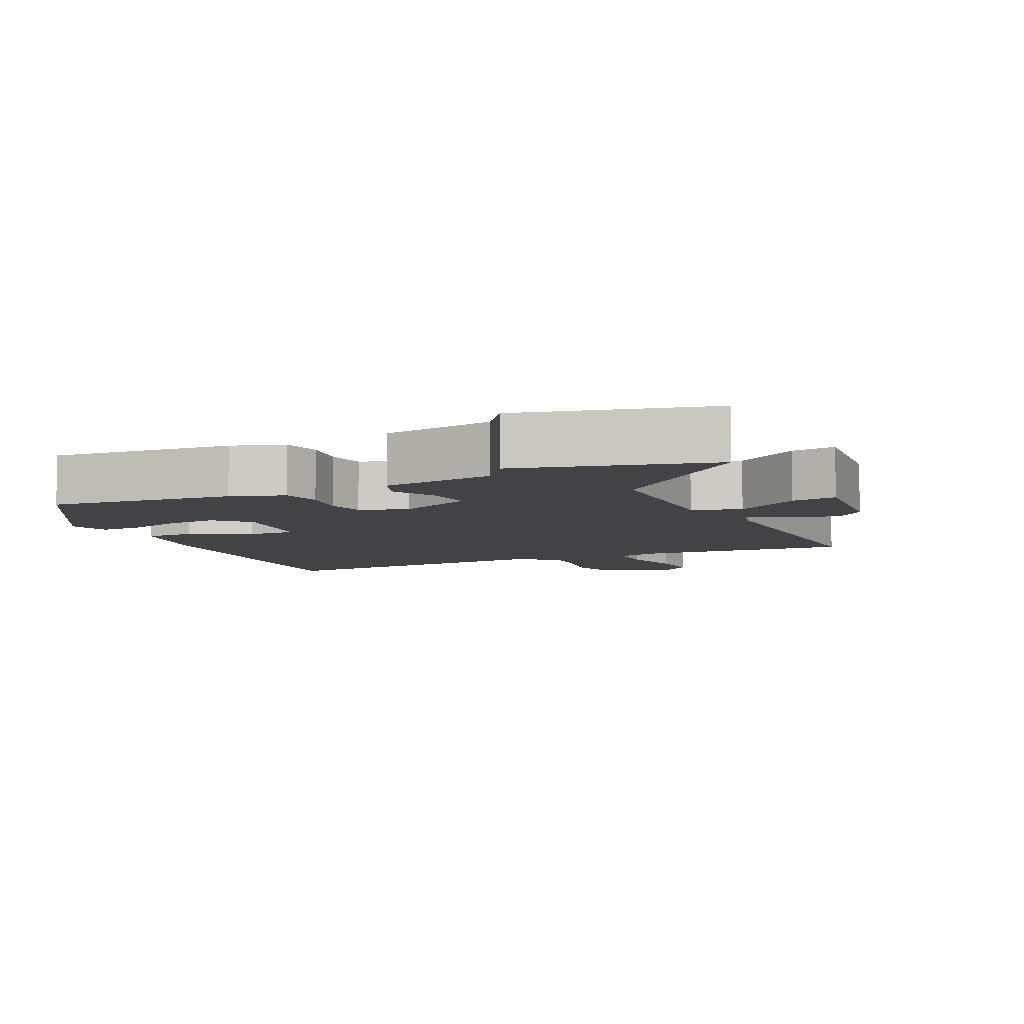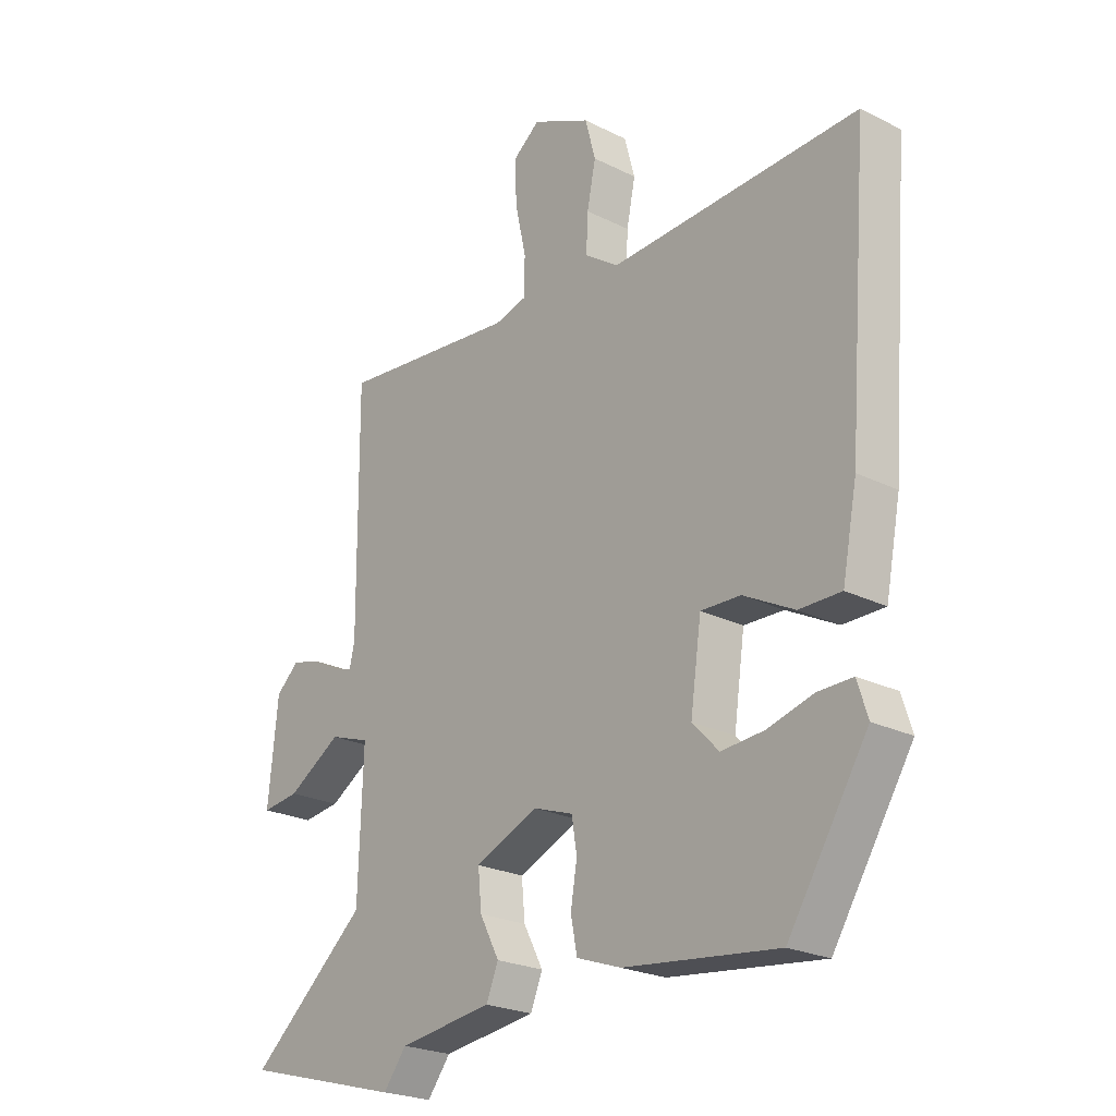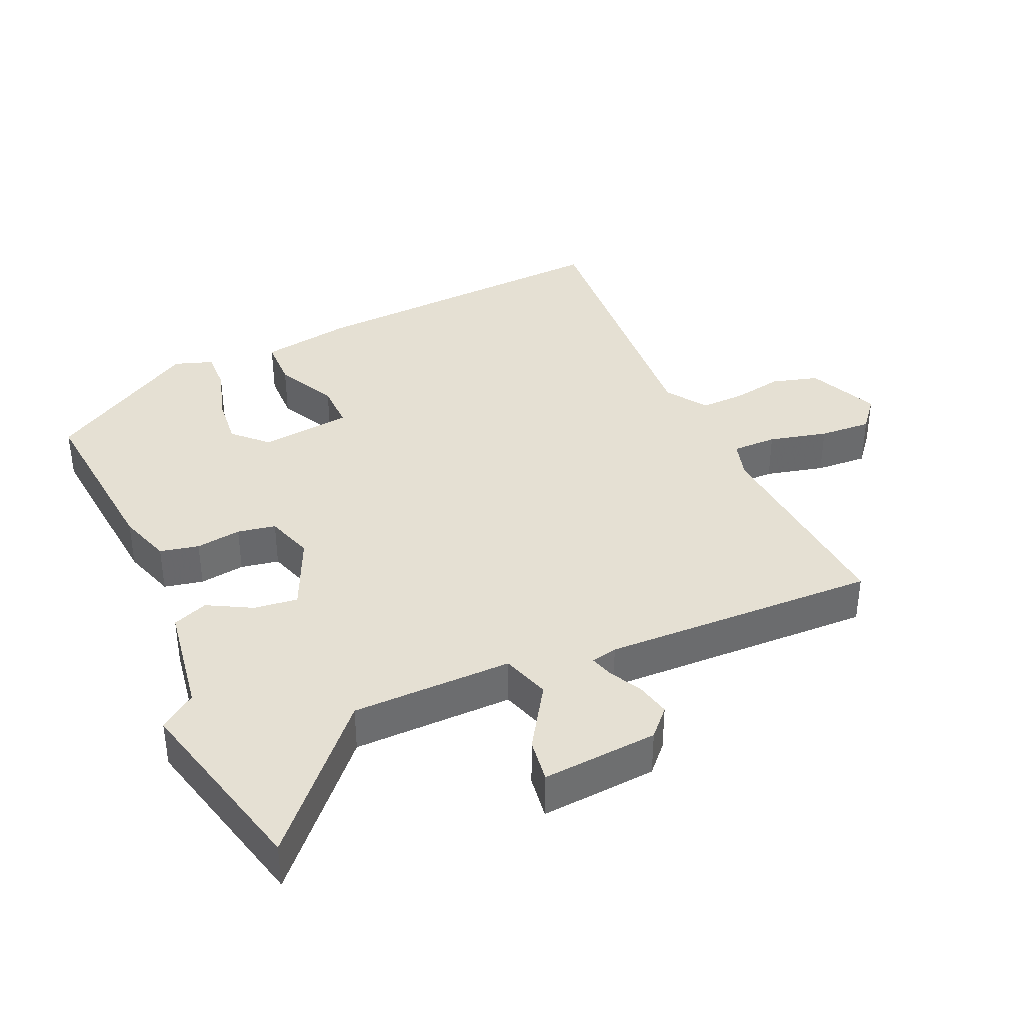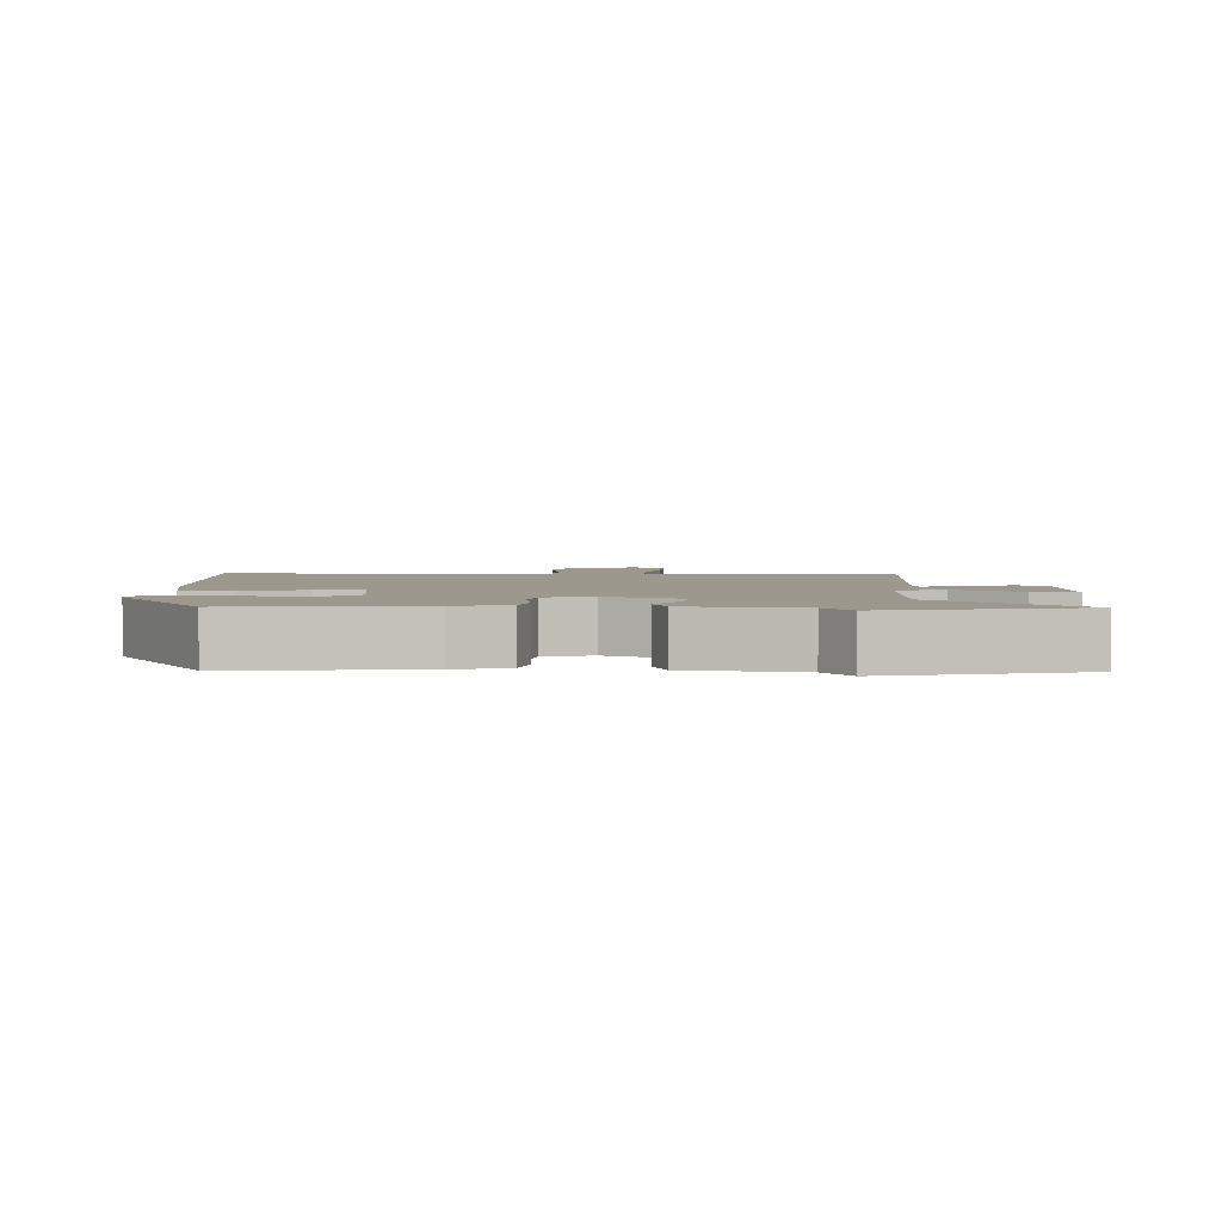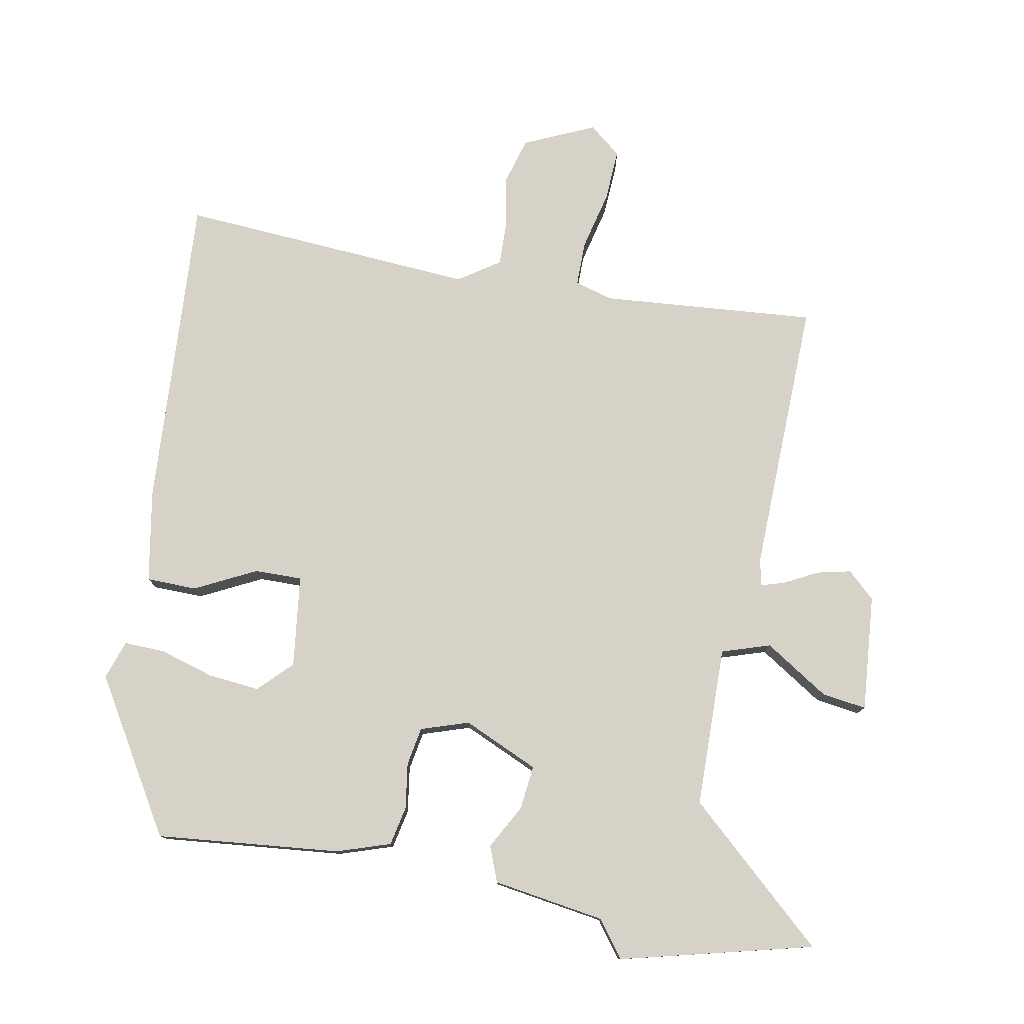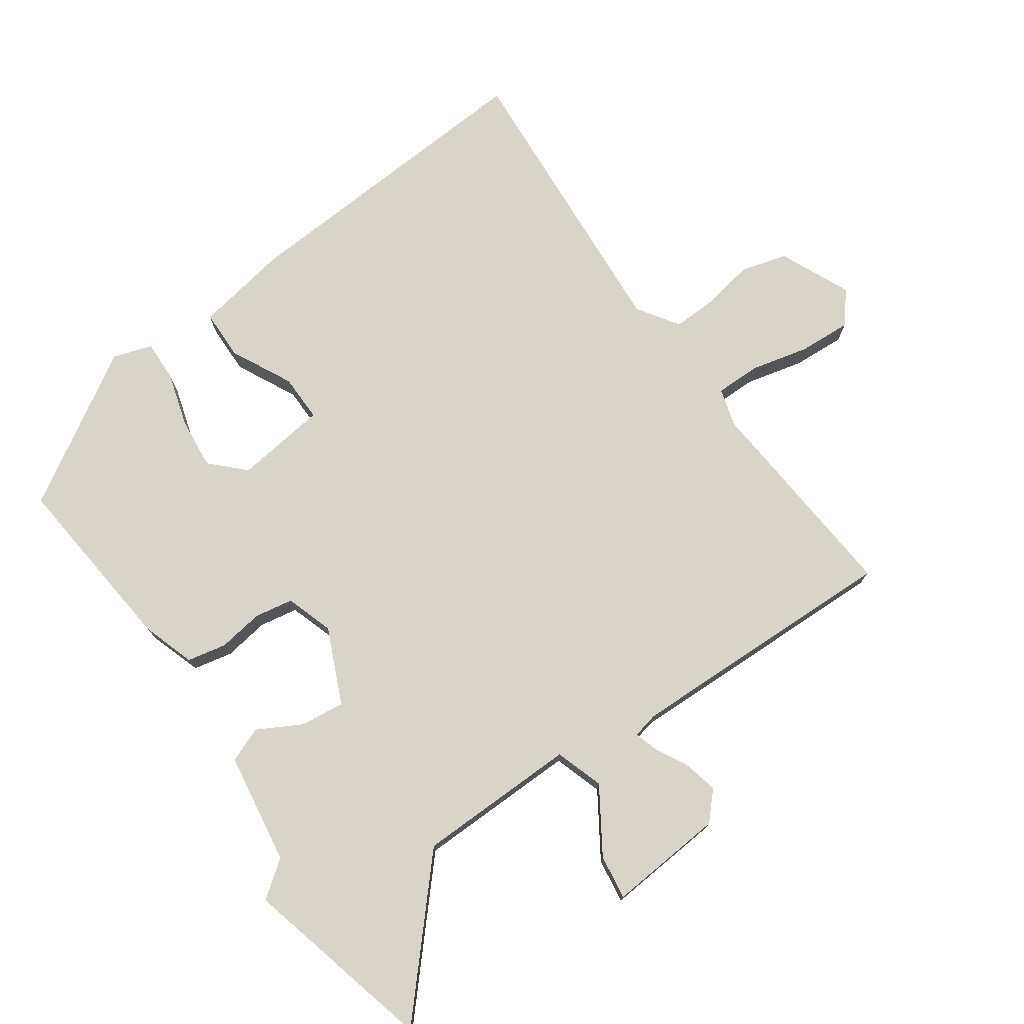
<metadata>
{"format":"obj","ext":"obj","renderer":"f3d","projection":"perspective","resolution":1024,"background":"white","views":[{"elev":-7.2,"azim":-154.1,"up":"+Y"},{"elev":-23.4,"azim":49.8,"up":"+Z"},{"elev":37.9,"azim":-112.8,"up":"+Y"},{"elev":3.0,"azim":-177.0,"up":"+Y"},{"elev":77.9,"azim":-168.5,"up":"+Y"},{"elev":75.5,"azim":-124.1,"up":"+Y"}]}
</metadata>
<code>
v -0.493 0.07 0.511
v -0.181 0.07 0.48
v -0.125 0.07 0.495
v -0.124 0.07 0.56
v -0.143 0.07 0.646
v -0.146 0.07 0.722
v -0.099 0.07 0.759
v 0.003 0.07 0.711
v 0.021 0.07 0.643
v 0.006 0.07 0.569
v 0.003 0.07 0.504
v 0.062 0.07 0.463
v 0.495 0.07 0.485
v 0.459 0.07 0.025
v 0.433 0.07 -0.109
v 0.36 0.07 -0.109
v 0.272 0.07 -0.063
v 0.203 0.07 -0.061
v 0.184 0.07 -0.194
v 0.23 0.07 -0.242
v 0.305 0.07 -0.236
v 0.384 0.07 -0.214
v 0.444 0.07 -0.213
v 0.462 0.07 -0.27
v 0.324 0.07 -0.489
v 0.057 0.07 -0.458
v -0.02 0.07 -0.431
v -0.031 0.07 -0.374
v -0.02 0.07 -0.308
v -0.029 0.07 -0.252
v -0.098 0.07 -0.228
v -0.208 0.07 -0.275
v -0.202 0.07 -0.339
v -0.168 0.07 -0.404
v -0.189 0.07 -0.455
v -0.352 0.07 -0.477
v -0.392 0.07 -0.529
v -0.67 0.07 -0.454
v -0.466 0.07 -0.277
v -0.458 0.07 -0.043
v -0.528 0.07 -0.019
v -0.622 0.07 -0.077
v -0.687 0.07 -0.085
v -0.67 0.07 0.084
v -0.63 0.07 0.12
v -0.581 0.07 0.108
v -0.533 0.07 0.082
v -0.499 0.07 0.071
v -0.49 0.07 0.109
v -0.493 0 0.511
v -0.181 0 0.48
v -0.125 0 0.495
v -0.124 0 0.56
v -0.143 0 0.646
v -0.146 0 0.722
v -0.099 0 0.759
v 0.003 0 0.711
v 0.021 0 0.643
v 0.006 0 0.569
v 0.003 0 0.504
v 0.062 0 0.463
v 0.495 0 0.485
v 0.459 0 0.025
v 0.433 0 -0.109
v 0.36 0 -0.109
v 0.272 0 -0.063
v 0.203 0 -0.061
v 0.184 0 -0.194
v 0.23 0 -0.242
v 0.305 0 -0.236
v 0.384 0 -0.214
v 0.444 0 -0.213
v 0.462 0 -0.27
v 0.324 0 -0.489
v 0.057 0 -0.458
v -0.02 0 -0.431
v -0.031 0 -0.374
v -0.02 0 -0.308
v -0.029 0 -0.252
v -0.098 0 -0.228
v -0.208 0 -0.275
v -0.202 0 -0.339
v -0.168 0 -0.404
v -0.189 0 -0.455
v -0.352 0 -0.477
v -0.392 0 -0.529
v -0.67 0 -0.454
v -0.466 0 -0.277
v -0.458 0 -0.043
v -0.528 0 -0.019
v -0.622 0 -0.077
v -0.687 0 -0.085
v -0.67 0 0.084
v -0.63 0 0.12
v -0.581 0 0.108
v -0.533 0 0.082
v -0.499 0 0.071
v -0.49 0 0.109
f 45 46 47
f 44 45 47
f 43 44 47
f 42 43 47
f 41 42 47
f 40 41 47 48
f 36 37 38 39
f 36 39 40
f 35 36 40
f 34 35 40
f 33 34 40
f 40 48 49
f 33 40 49
f 32 33 49
f 27 28 29
f 26 27 29
f 25 26 29
f 24 25 29
f 23 24 29
f 21 22 23
f 21 23 29
f 20 21 29
f 19 20 29 30
f 15 16 17
f 14 15 17
f 13 14 17
f 12 13 17
f 11 12 17 18
f 8 9 10
f 7 8 10
f 6 7 10
f 5 6 10
f 4 5 10
f 3 4 10 11
f 19 30 31
f 18 19 31
f 11 18 31
f 3 11 31
f 2 3 31
f 31 32 49
f 2 31 49
f 1 2 49
f 96 95 94
f 96 94 93
f 96 93 92
f 96 92 91
f 96 91 90
f 97 96 90 89
f 88 87 86 85
f 89 88 85
f 89 85 84
f 89 84 83
f 89 83 82
f 98 97 89
f 98 89 82
f 98 82 81
f 78 77 76
f 78 76 75
f 78 75 74
f 78 74 73
f 78 73 72
f 72 71 70
f 78 72 70
f 78 70 69
f 79 78 69 68
f 66 65 64
f 66 64 63
f 66 63 62
f 66 62 61
f 67 66 61 60
f 59 58 57
f 59 57 56
f 59 56 55
f 59 55 54
f 59 54 53
f 60 59 53 52
f 80 79 68
f 80 68 67
f 80 67 60
f 80 60 52
f 80 52 51
f 98 81 80
f 98 80 51
f 98 51 50
f 1 50 51 2
f 2 51 52 3
f 3 52 53 4
f 4 53 54 5
f 5 54 55 6
f 6 55 56 7
f 7 56 57 8
f 8 57 58 9
f 9 58 59 10
f 10 59 60 11
f 11 60 61 12
f 12 61 62 13
f 13 62 63 14
f 14 63 64 15
f 15 64 65 16
f 16 65 66 17
f 17 66 67 18
f 18 67 68 19
f 19 68 69 20
f 20 69 70 21
f 21 70 71 22
f 22 71 72 23
f 23 72 73 24
f 24 73 74 25
f 25 74 75 26
f 26 75 76 27
f 27 76 77 28
f 28 77 78 29
f 29 78 79 30
f 30 79 80 31
f 31 80 81 32
f 32 81 82 33
f 33 82 83 34
f 34 83 84 35
f 35 84 85 36
f 36 85 86 37
f 37 86 87 38
f 38 87 88 39
f 39 88 89 40
f 40 89 90 41
f 41 90 91 42
f 42 91 92 43
f 43 92 93 44
f 44 93 94 45
f 45 94 95 46
f 46 95 96 47
f 47 96 97 48
f 48 97 98 49
f 49 98 50 1

</code>
